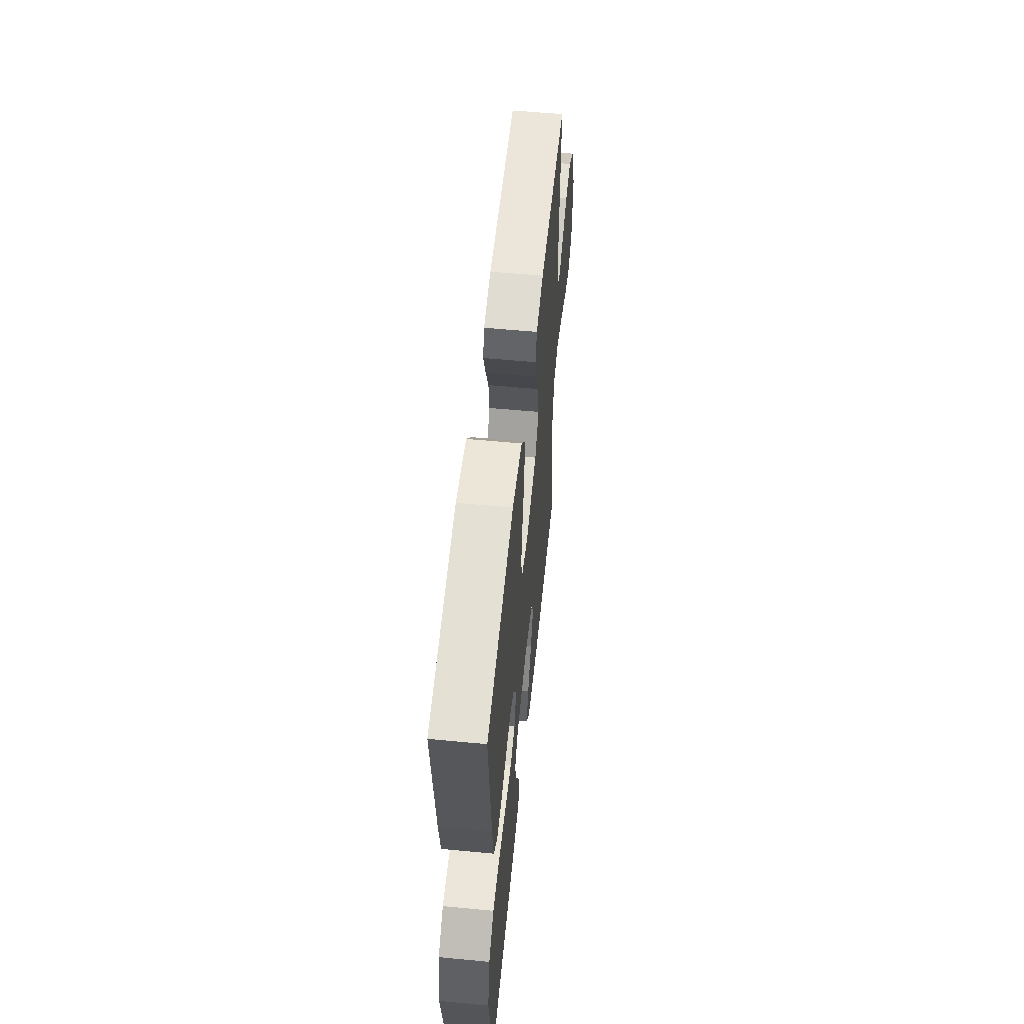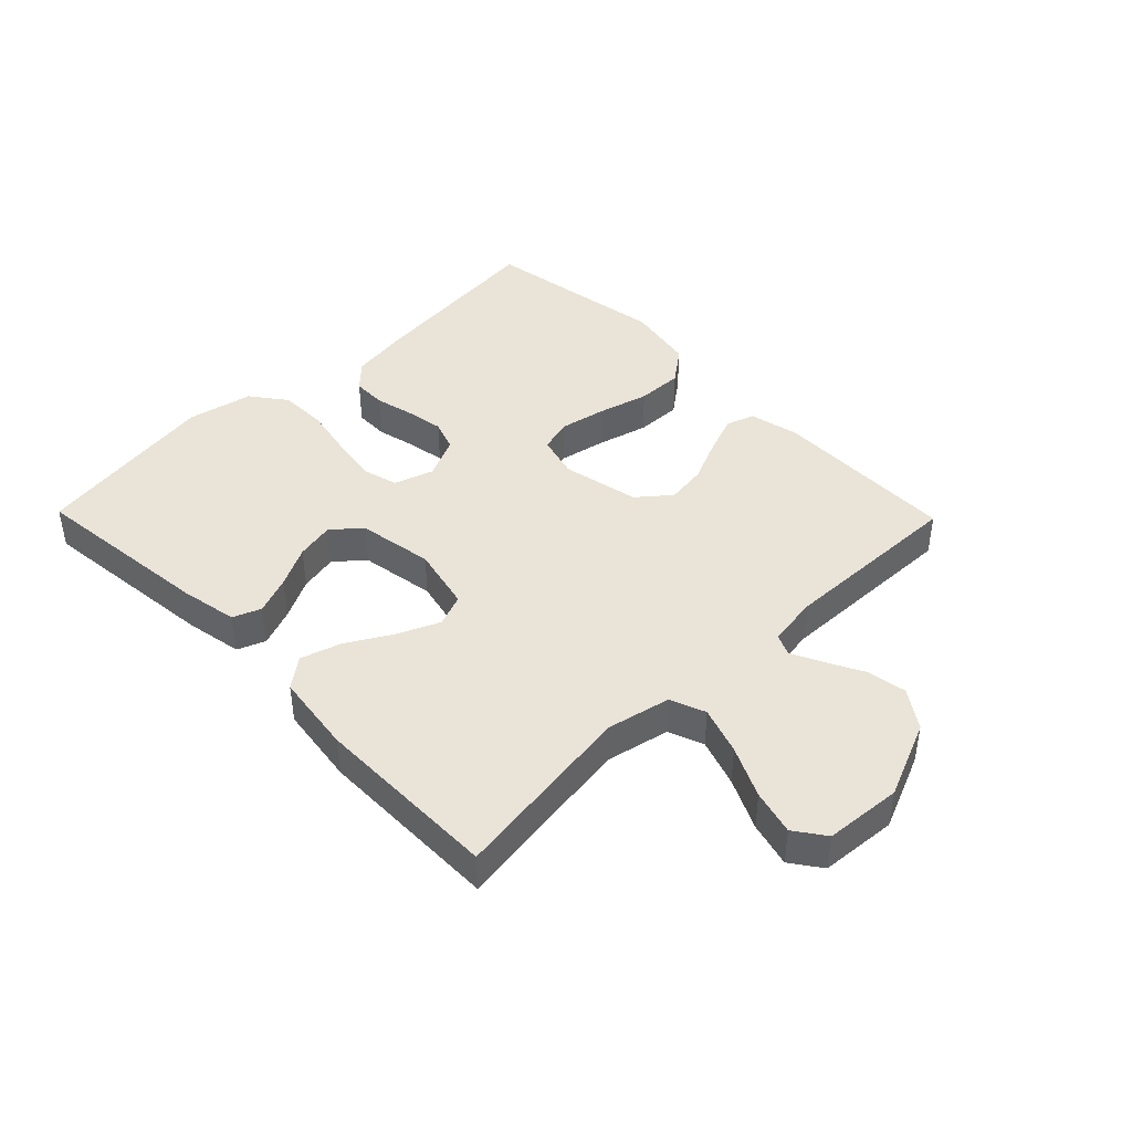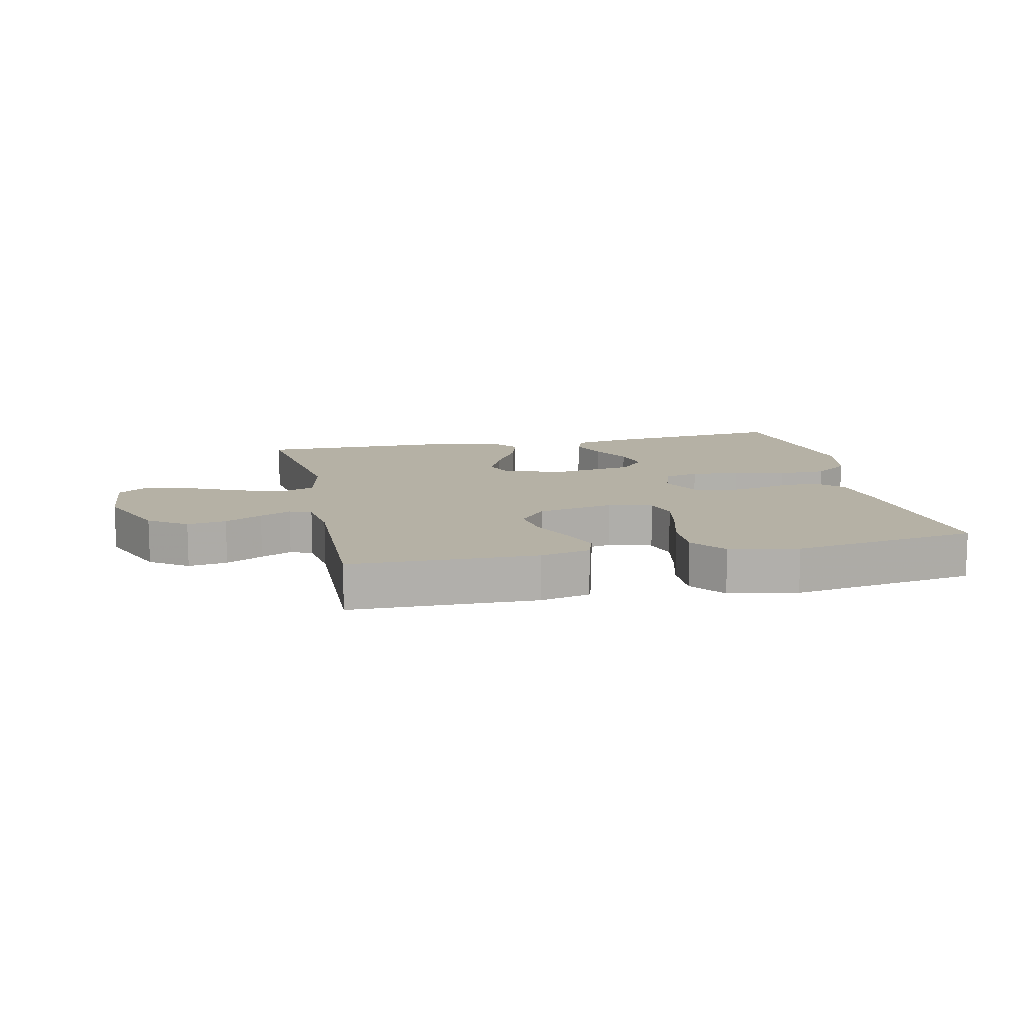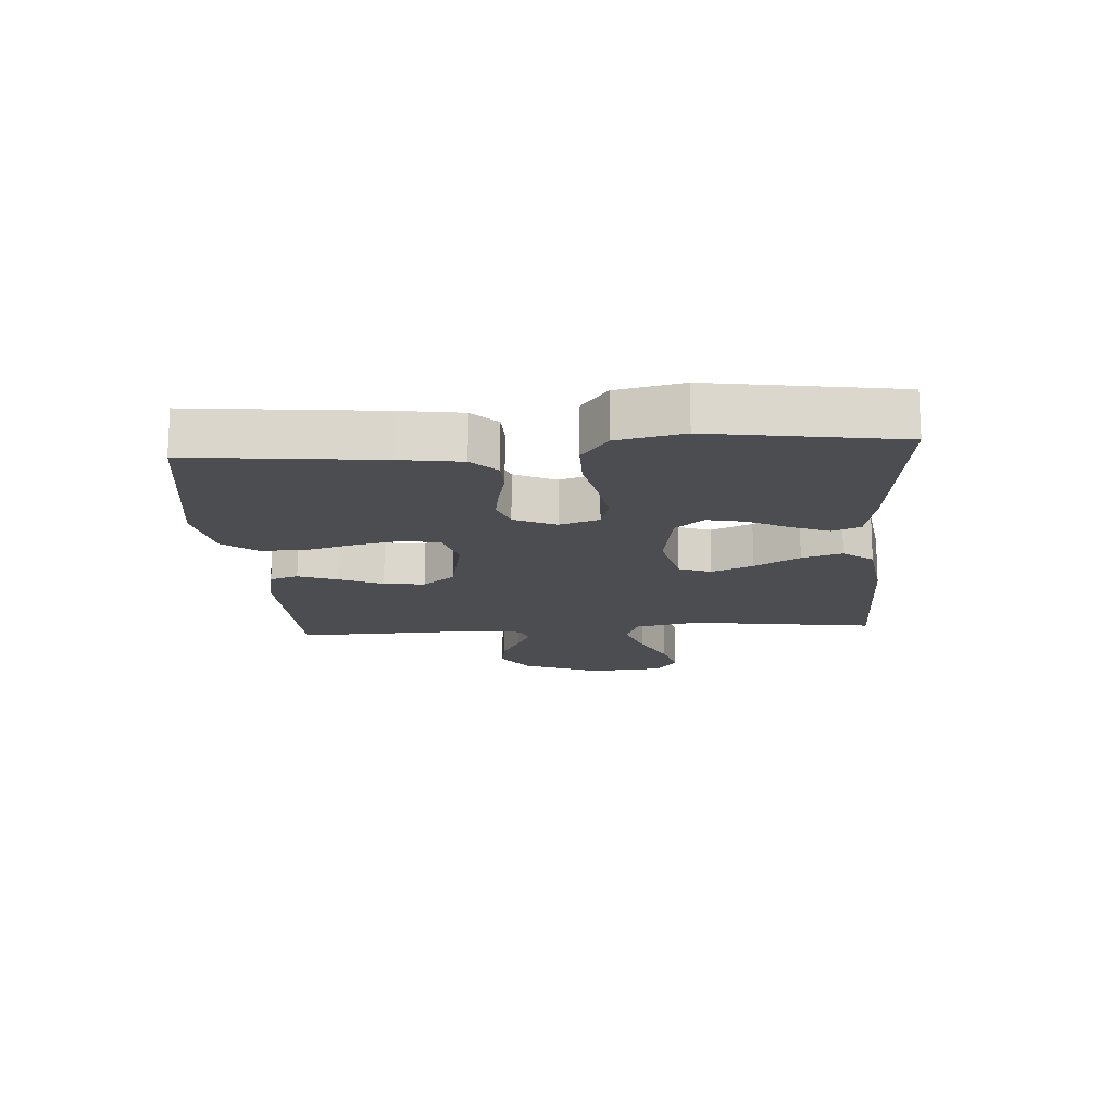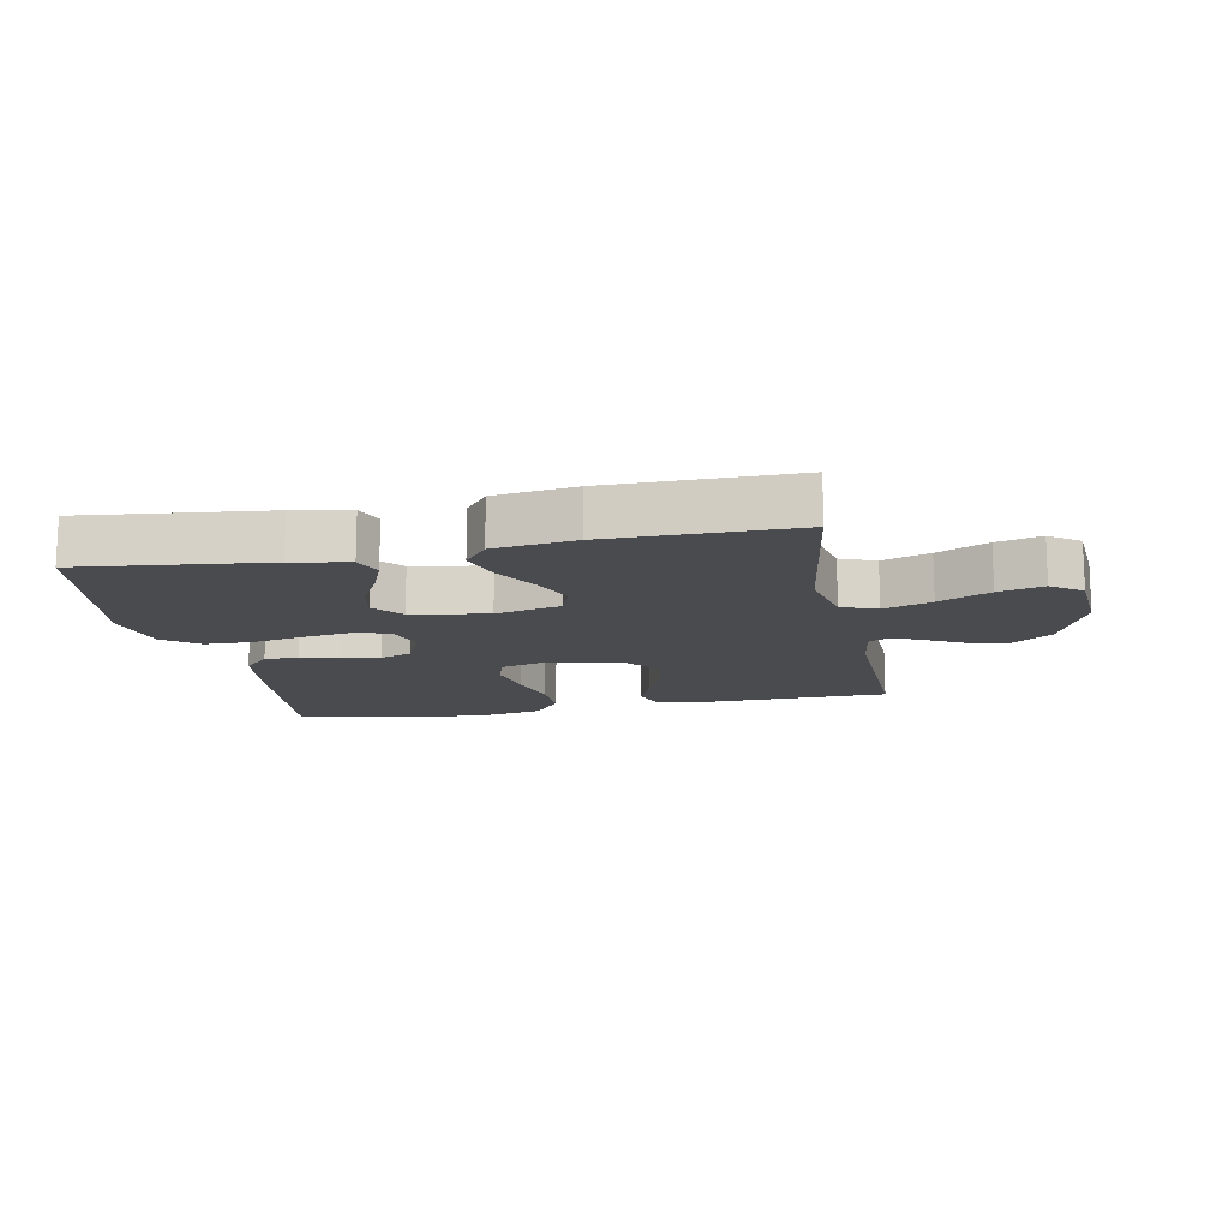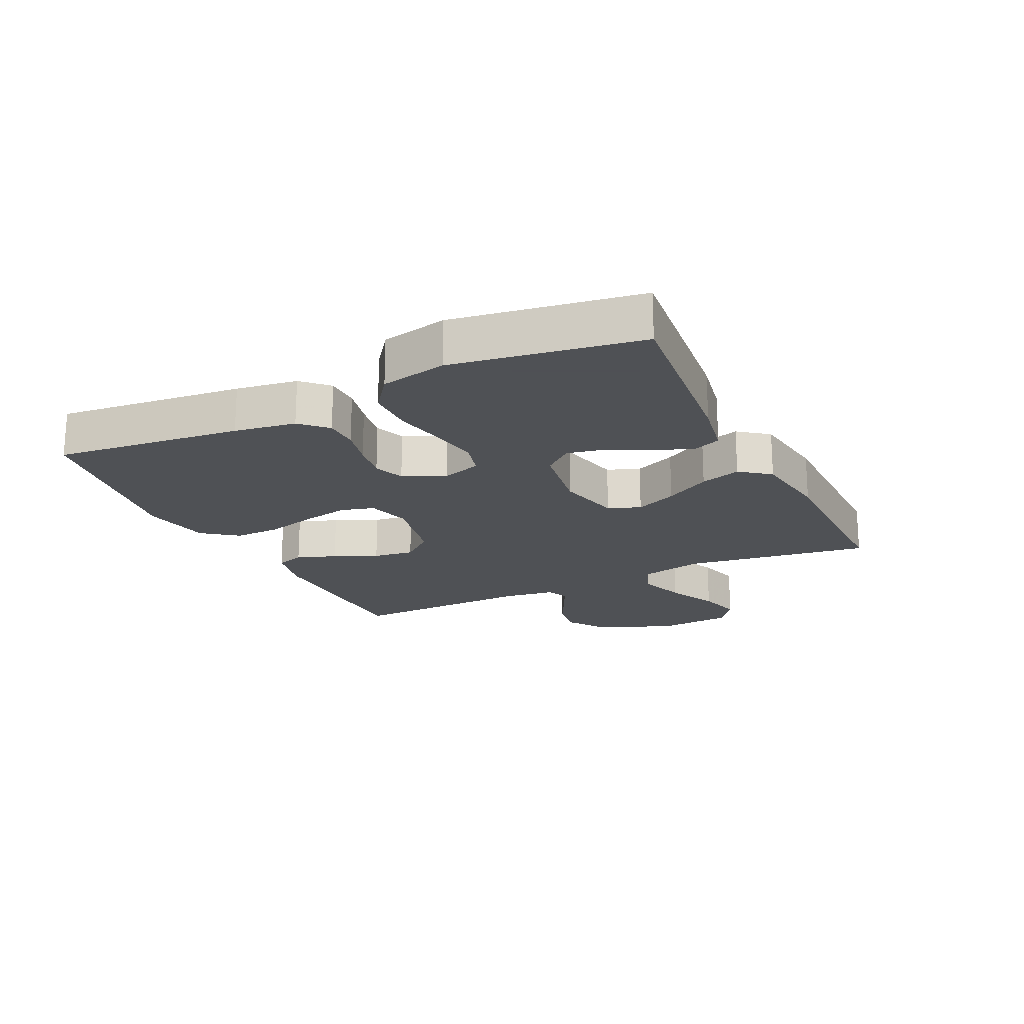
<metadata>
{"format":"obj","ext":"obj","renderer":"f3d","projection":"perspective","resolution":1024,"background":"white","views":[{"elev":56.4,"azim":95.7,"up":"+Z"},{"elev":42.8,"azim":-134.3,"up":"+Y"},{"elev":11.9,"azim":-12.3,"up":"+Y"},{"elev":-16.0,"azim":94.1,"up":"+Y"},{"elev":-14.0,"azim":-169.1,"up":"+Y"},{"elev":-19.5,"azim":115.8,"up":"+Y"}]}
</metadata>
<code>
v 0.5 0.07 0.5
v 0.468 0.07 0.2
v 0.453 0.07 0.101
v 0.413 0.07 0.061
v 0.358 0.07 0.06
v 0.295 0.07 0.075
v 0.234 0.07 0.085
v 0.184 0.07 0.067
v 0.153 0.07 0
v 0.174 0.07 -0.064
v 0.23 0.07 -0.079
v 0.307 0.07 -0.067
v 0.391 0.07 -0.05
v 0.468 0.07 -0.051
v 0.525 0.07 -0.094
v 0.547 0.07 -0.2
v 0.5 0.07 -0.5
v 0.2 0.07 -0.468
v 0.109 0.07 -0.451
v 0.091 0.07 -0.406
v 0.115 0.07 -0.345
v 0.149 0.07 -0.279
v 0.162 0.07 -0.217
v 0.123 0.07 -0.171
v 0 0.07 -0.151
v -0.104 0.07 -0.175
v -0.124 0.07 -0.227
v -0.095 0.07 -0.294
v -0.053 0.07 -0.367
v -0.033 0.07 -0.432
v -0.07 0.07 -0.48
v -0.2 0.07 -0.498
v -0.5 0.07 -0.5
v -0.457 0.07 -0.2
v -0.479 0.07 -0.097
v -0.536 0.07 -0.075
v -0.613 0.07 -0.101
v -0.695 0.07 -0.14
v -0.767 0.07 -0.159
v -0.816 0.07 -0.124
v -0.826 0.07 0
v -0.773 0.07 0.125
v -0.712 0.07 0.167
v -0.649 0.07 0.157
v -0.589 0.07 0.126
v -0.539 0.07 0.102
v -0.504 0.07 0.117
v -0.492 0.07 0.2
v -0.5 0.07 0.5
v -0.2 0.07 0.506
v -0.119 0.07 0.488
v -0.104 0.07 0.442
v -0.128 0.07 0.379
v -0.159 0.07 0.309
v -0.168 0.07 0.243
v -0.125 0.07 0.191
v 0 0.07 0.165
v 0.07 0.07 0.184
v 0.085 0.07 0.238
v 0.07 0.07 0.313
v 0.048 0.07 0.395
v 0.046 0.07 0.47
v 0.089 0.07 0.526
v 0.2 0.07 0.547
v 0.5 0 0.5
v 0.468 0 0.2
v 0.453 0 0.101
v 0.413 0 0.061
v 0.358 0 0.06
v 0.295 0 0.075
v 0.234 0 0.085
v 0.184 0 0.067
v 0.153 0 0
v 0.174 0 -0.064
v 0.23 0 -0.079
v 0.307 0 -0.067
v 0.391 0 -0.05
v 0.468 0 -0.051
v 0.525 0 -0.094
v 0.547 0 -0.2
v 0.5 0 -0.5
v 0.2 0 -0.468
v 0.109 0 -0.451
v 0.091 0 -0.406
v 0.115 0 -0.345
v 0.149 0 -0.279
v 0.162 0 -0.217
v 0.123 0 -0.171
v 0 0 -0.151
v -0.104 0 -0.175
v -0.124 0 -0.227
v -0.095 0 -0.294
v -0.053 0 -0.367
v -0.033 0 -0.432
v -0.07 0 -0.48
v -0.2 0 -0.498
v -0.5 0 -0.5
v -0.457 0 -0.2
v -0.479 0 -0.097
v -0.536 0 -0.075
v -0.613 0 -0.101
v -0.695 0 -0.14
v -0.767 0 -0.159
v -0.816 0 -0.124
v -0.826 0 0
v -0.773 0 0.125
v -0.712 0 0.167
v -0.649 0 0.157
v -0.589 0 0.126
v -0.539 0 0.102
v -0.504 0 0.117
v -0.492 0 0.2
v -0.5 0 0.5
v -0.2 0 0.506
v -0.119 0 0.488
v -0.104 0 0.442
v -0.128 0 0.379
v -0.159 0 0.309
v -0.168 0 0.243
v -0.125 0 0.191
v 0 0 0.165
v 0.07 0 0.184
v 0.085 0 0.238
v 0.07 0 0.313
v 0.048 0 0.395
v 0.046 0 0.47
v 0.089 0 0.526
v 0.2 0 0.547
f 4 5 6
f 3 4 6
f 2 3 6
f 1 2 6
f 64 1 6
f 63 64 6
f 62 63 6
f 61 62 6
f 60 61 6
f 59 60 6 7
f 58 59 7 8
f 57 58 8 9
f 56 57 9 10
f 52 53 54
f 51 52 54
f 50 51 54
f 49 50 54
f 48 49 54
f 47 48 54 55
f 46 47 55 56
f 43 44 45
f 42 43 45
f 41 42 45
f 40 41 45
f 39 40 45
f 38 39 45
f 37 38 45
f 36 37 45 46
f 46 56 10
f 36 46 10
f 35 36 10
f 32 33 34
f 31 32 34
f 30 31 34
f 29 30 34
f 28 29 34
f 27 28 34 35
f 20 21 22
f 19 20 22
f 18 19 22
f 17 18 22
f 16 17 22
f 15 16 22
f 14 15 22
f 13 14 22
f 12 13 22
f 11 12 22 23
f 10 11 23 24
f 26 27 35
f 25 26 35 10
f 10 24 25
f 70 69 68
f 70 68 67
f 70 67 66
f 70 66 65
f 70 65 128
f 70 128 127
f 70 127 126
f 70 126 125
f 70 125 124
f 71 70 124 123
f 72 71 123 122
f 73 72 122 121
f 74 73 121 120
f 118 117 116
f 118 116 115
f 118 115 114
f 118 114 113
f 118 113 112
f 119 118 112 111
f 120 119 111 110
f 109 108 107
f 109 107 106
f 109 106 105
f 109 105 104
f 109 104 103
f 109 103 102
f 109 102 101
f 110 109 101 100
f 74 120 110
f 74 110 100
f 74 100 99
f 98 97 96
f 98 96 95
f 98 95 94
f 98 94 93
f 98 93 92
f 99 98 92 91
f 86 85 84
f 86 84 83
f 86 83 82
f 86 82 81
f 86 81 80
f 86 80 79
f 86 79 78
f 86 78 77
f 86 77 76
f 87 86 76 75
f 88 87 75 74
f 99 91 90
f 74 99 90 89
f 89 88 74
f 1 65 66 2
f 2 66 67 3
f 3 67 68 4
f 4 68 69 5
f 5 69 70 6
f 6 70 71 7
f 7 71 72 8
f 8 72 73 9
f 9 73 74 10
f 10 74 75 11
f 11 75 76 12
f 12 76 77 13
f 13 77 78 14
f 14 78 79 15
f 15 79 80 16
f 16 80 81 17
f 17 81 82 18
f 18 82 83 19
f 19 83 84 20
f 20 84 85 21
f 21 85 86 22
f 22 86 87 23
f 23 87 88 24
f 24 88 89 25
f 25 89 90 26
f 26 90 91 27
f 27 91 92 28
f 28 92 93 29
f 29 93 94 30
f 30 94 95 31
f 31 95 96 32
f 32 96 97 33
f 33 97 98 34
f 34 98 99 35
f 35 99 100 36
f 36 100 101 37
f 37 101 102 38
f 38 102 103 39
f 39 103 104 40
f 40 104 105 41
f 41 105 106 42
f 42 106 107 43
f 43 107 108 44
f 44 108 109 45
f 45 109 110 46
f 46 110 111 47
f 47 111 112 48
f 48 112 113 49
f 49 113 114 50
f 50 114 115 51
f 51 115 116 52
f 52 116 117 53
f 53 117 118 54
f 54 118 119 55
f 55 119 120 56
f 56 120 121 57
f 57 121 122 58
f 58 122 123 59
f 59 123 124 60
f 60 124 125 61
f 61 125 126 62
f 62 126 127 63
f 63 127 128 64
f 64 128 65 1

</code>
